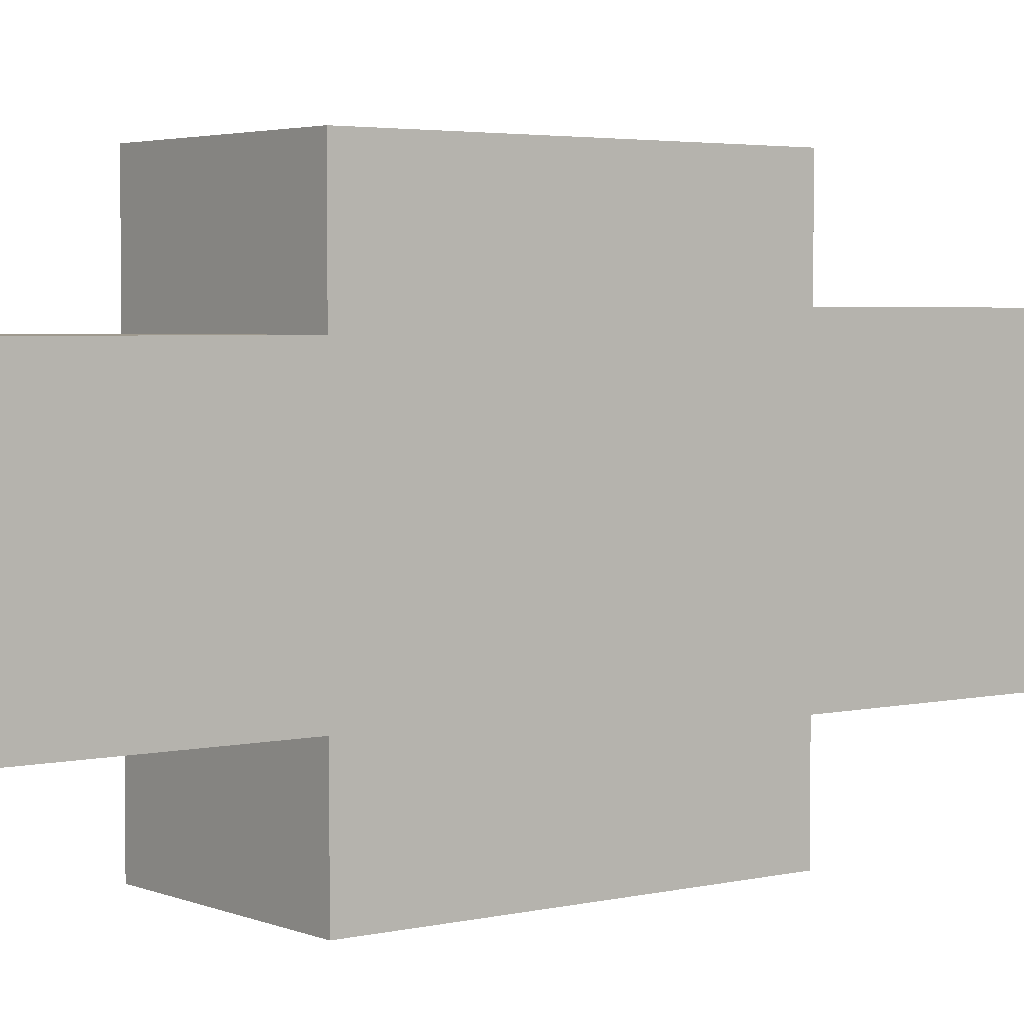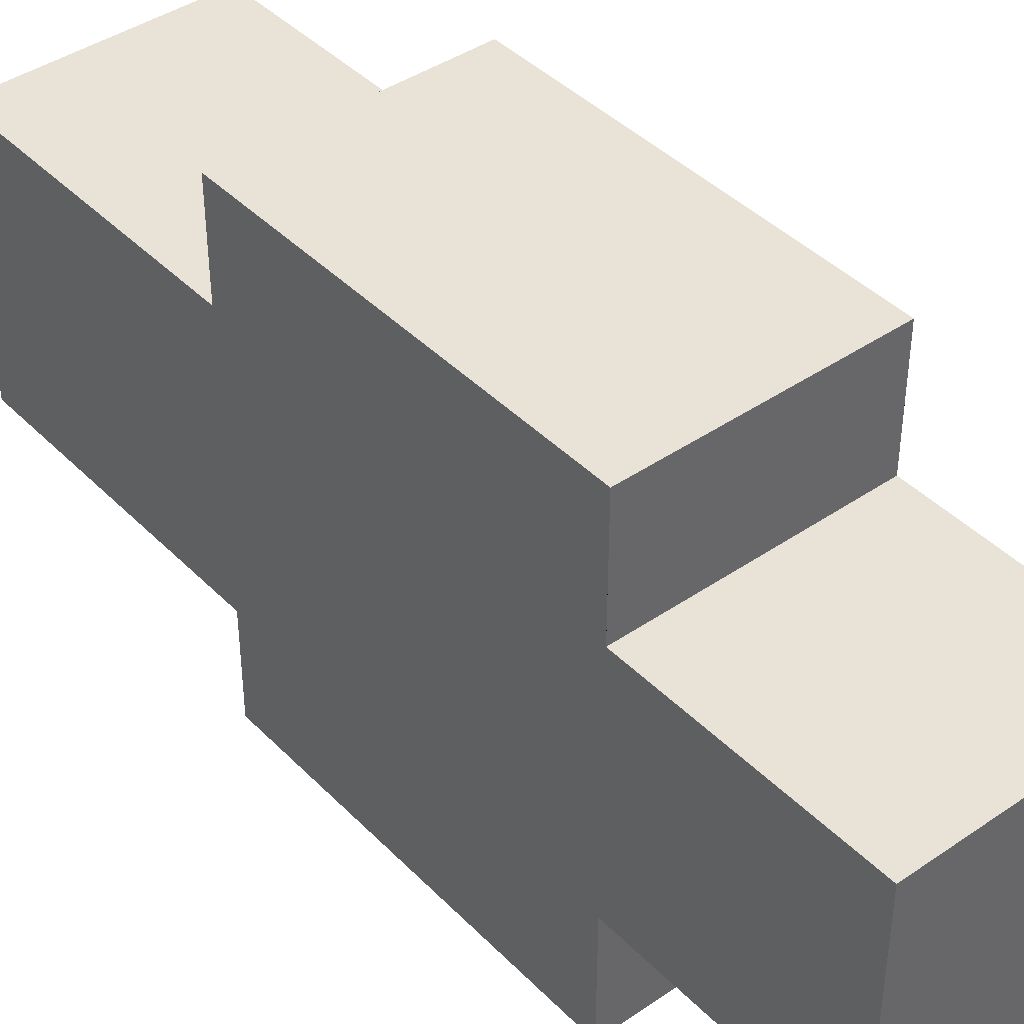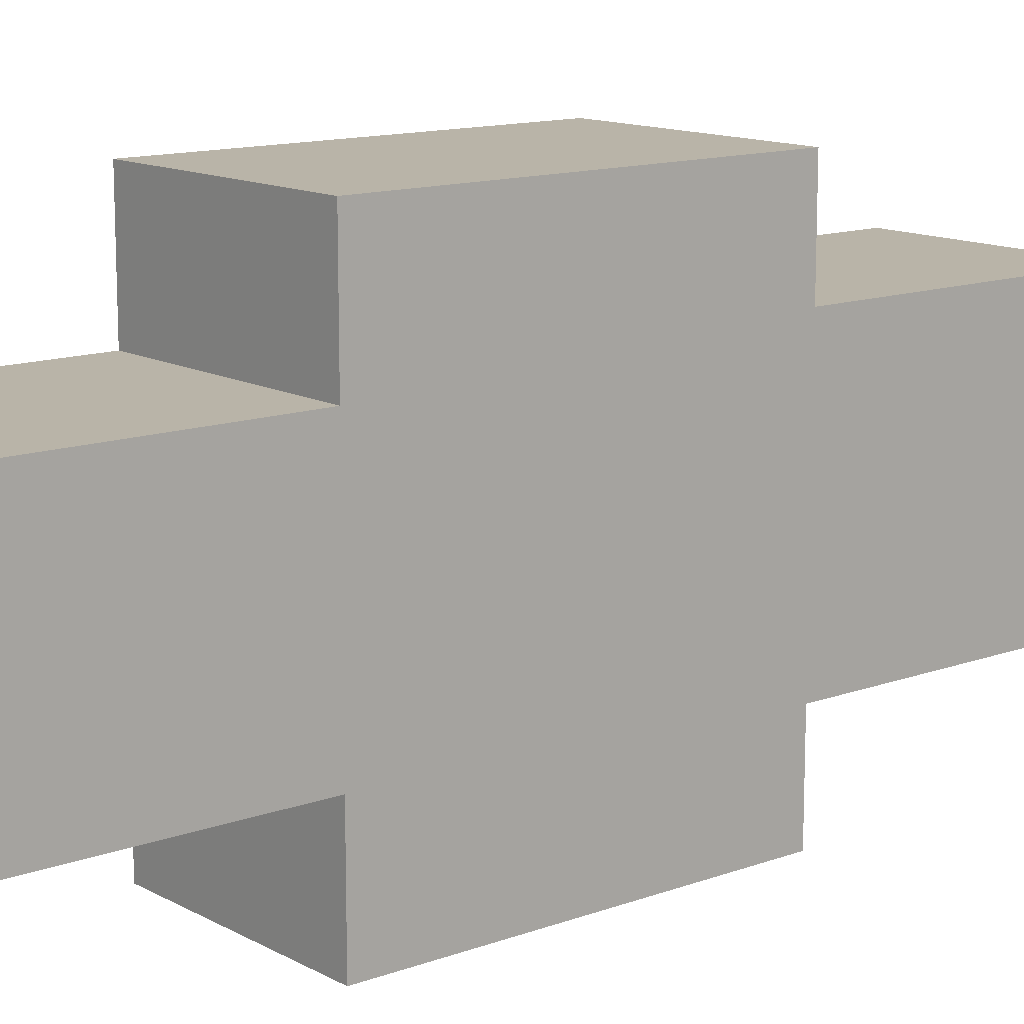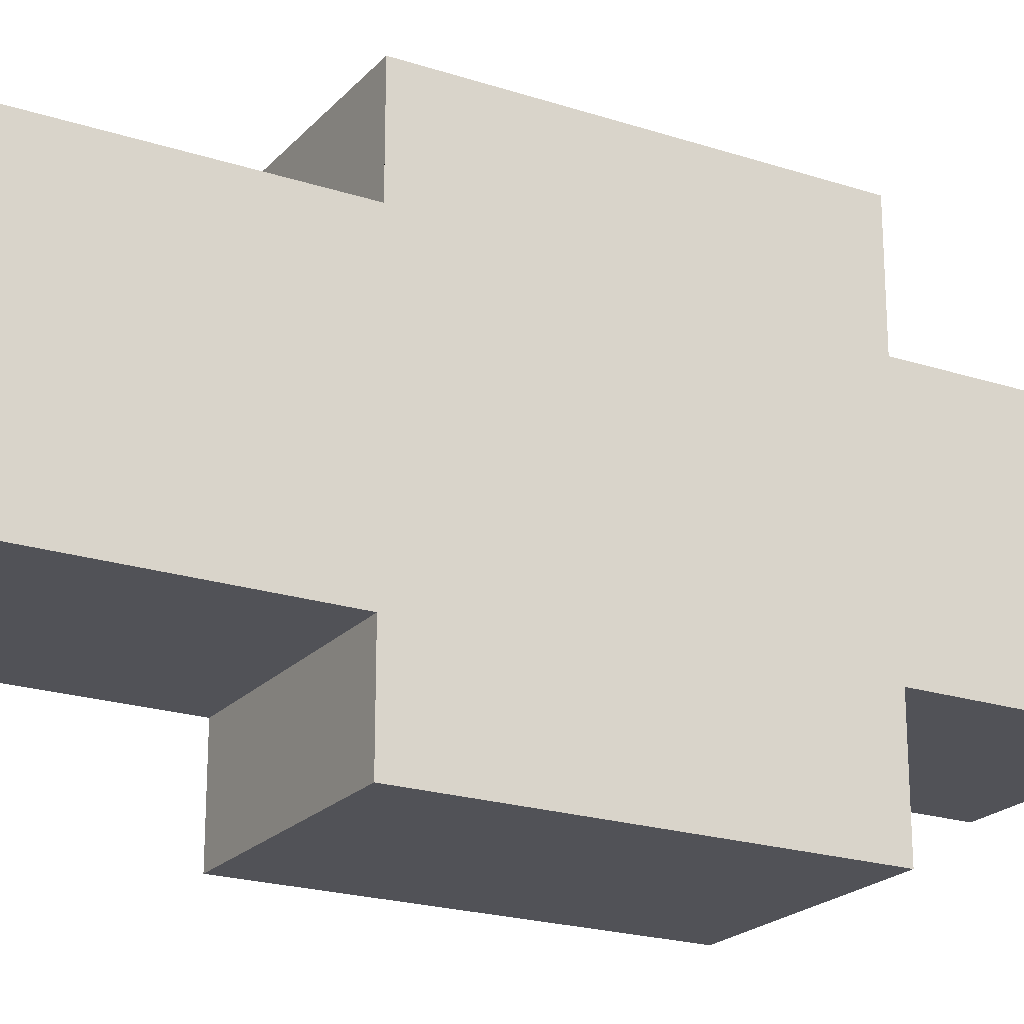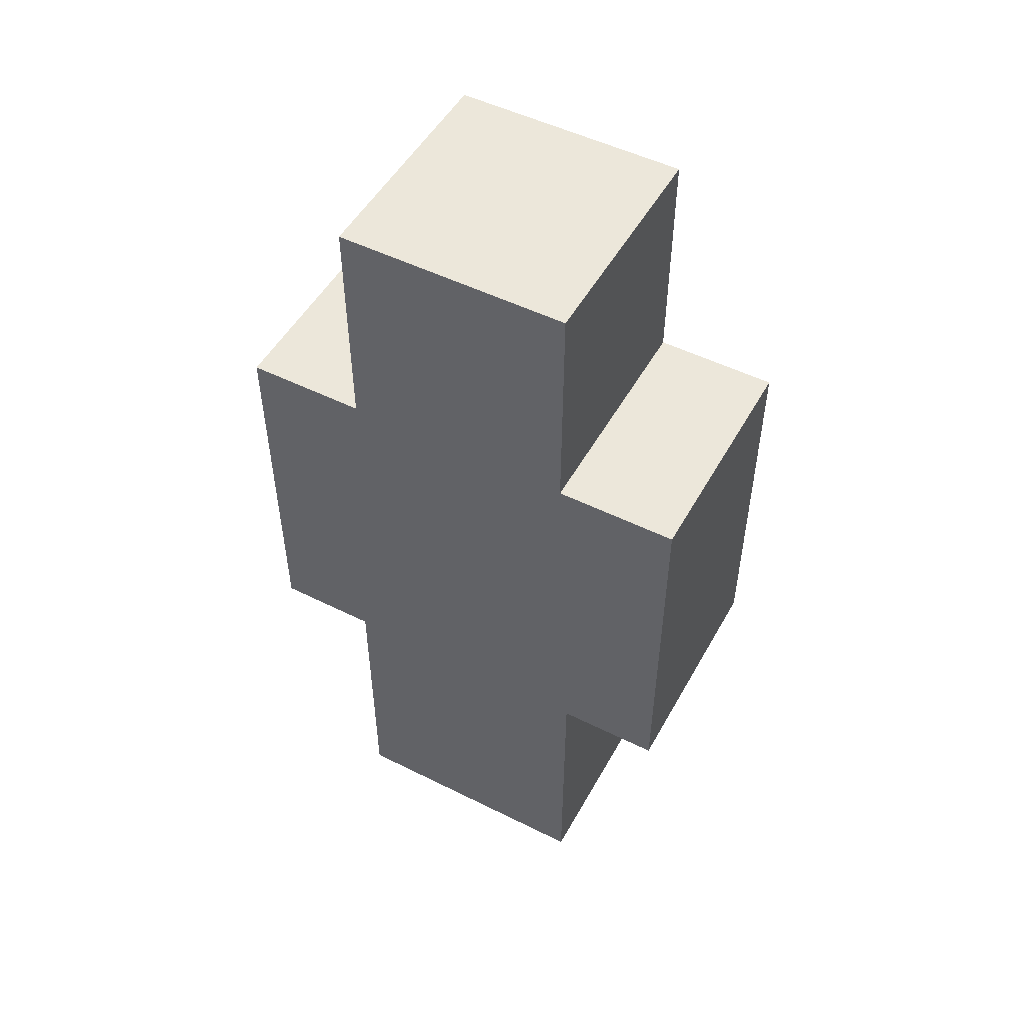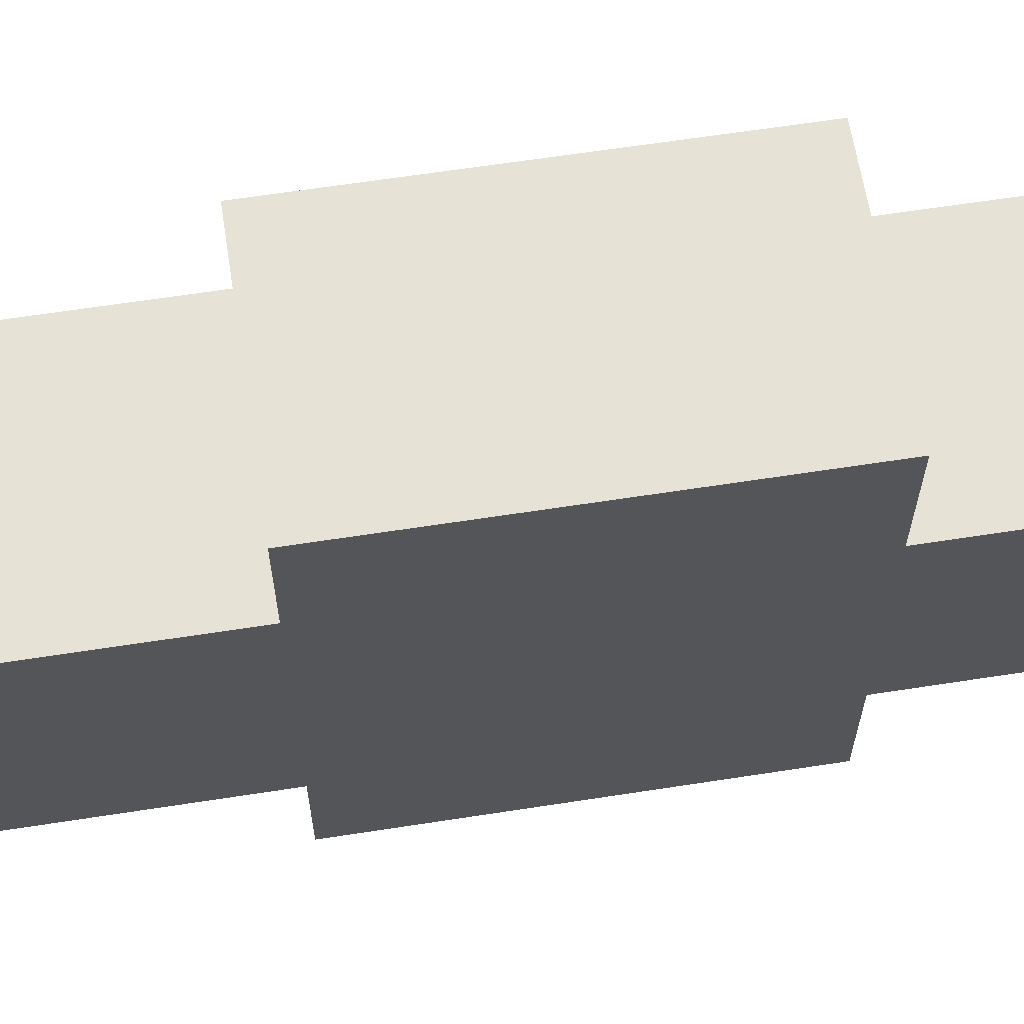
<metadata>
{"format":"obj","ext":"obj","renderer":"f3d","projection":"perspective","resolution":1024,"background":"white","views":[{"elev":3.5,"azim":-127.6,"up":"+Z"},{"elev":41.6,"azim":140.3,"up":"+Z"},{"elev":13.1,"azim":-129.6,"up":"+Z"},{"elev":-21.5,"azim":60.1,"up":"+Z"},{"elev":51.0,"azim":-61.5,"up":"+Y"},{"elev":63.8,"azim":81.1,"up":"+Z"}]}
</metadata>
<code>
v  -0.5 3.925 0.5
v  0.5 3.925 0.5
v  0.5 3.925 -0.5
v  -0.5 3.925 -0.5
v  -0.5 2.925 0.5
v  0.5 2.925 0.5
v  0.5 2.925 -0.5
v  -0.5 2.925 -0.5
v  -0.5 2.925 -1.017
v  -0.5 2.925 1.017
v  0.5 2.925 -1.017
v  0.5 2.925 1.017
v  -0.5 1.285 -1.017
v  -0.5 1.285 1.017
v  0.5 1.285 -1.017
v  0.5 1.285 1.017
v  -0.5 1.285 -0.5739
v  -0.5 1.285 0.5739
v  0.5 1.285 -0.5739
v  0.5 1.285 0.5739
v  -0.5 0.0008 -0.5739
v  -0.5 0.0008 0.5739
v  0.5 0.0008 -0.5739
v  0.5 0.0008 0.5739
o player
g player
f 1 2 3
f 3 4 1
f 5 6 2
f 2 1 5
f 6 7 3
f 3 2 6
f 7 8 4
f 4 3 7
f 8 5 1
f 1 4 8
f 5 8 9
f 9 10 5
f 8 7 11
f 11 9 8
f 7 6 12
f 12 11 7
f 6 5 10
f 10 12 6
f 10 9 13
f 13 14 10
f 9 11 15
f 15 13 9
f 11 12 16
f 16 15 11
f 12 10 14
f 14 16 12
f 14 13 17
f 17 18 14
f 13 15 19
f 19 17 13
f 15 16 20
f 20 19 15
f 16 14 18
f 18 20 16
f 18 17 21
f 21 22 18
f 17 19 23
f 23 21 17
f 19 20 24
f 24 23 19
f 20 18 22
f 22 24 20
f 23 24 22
f 22 21 23

</code>
